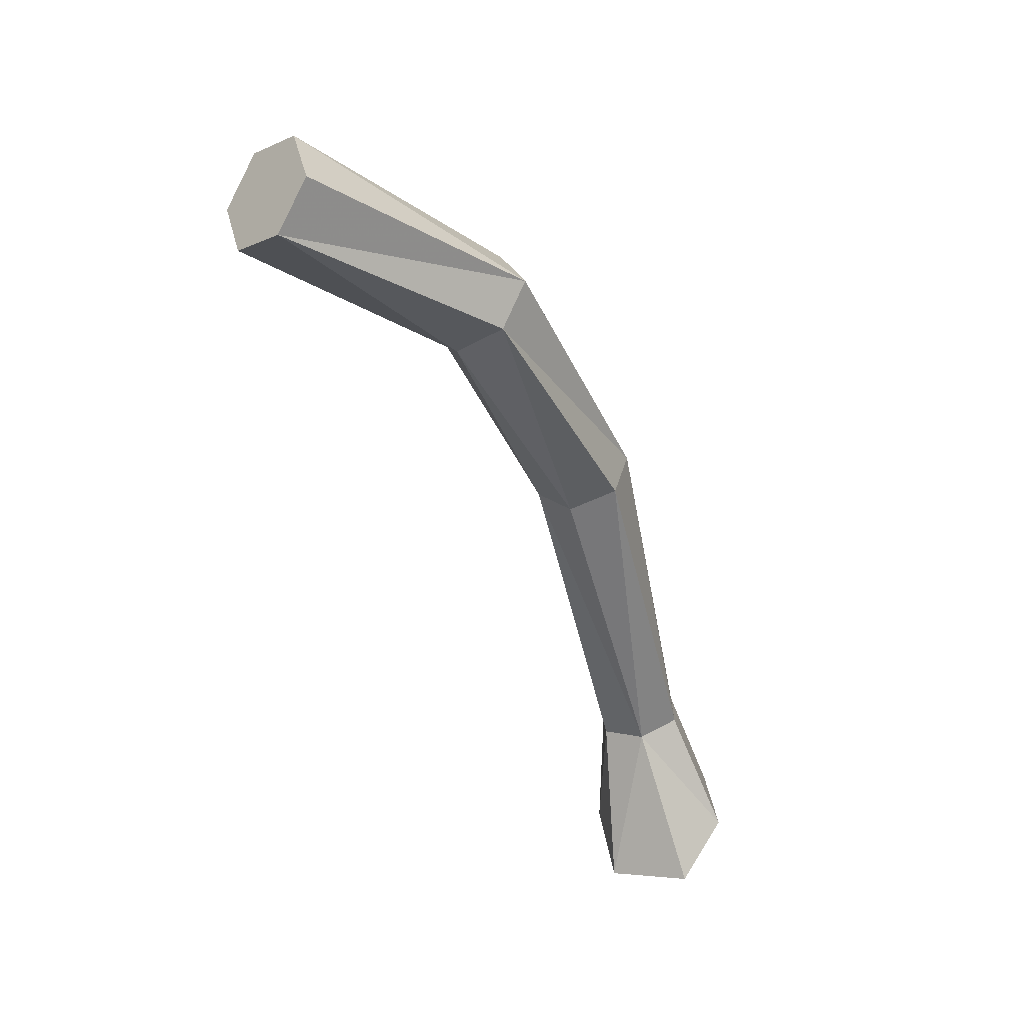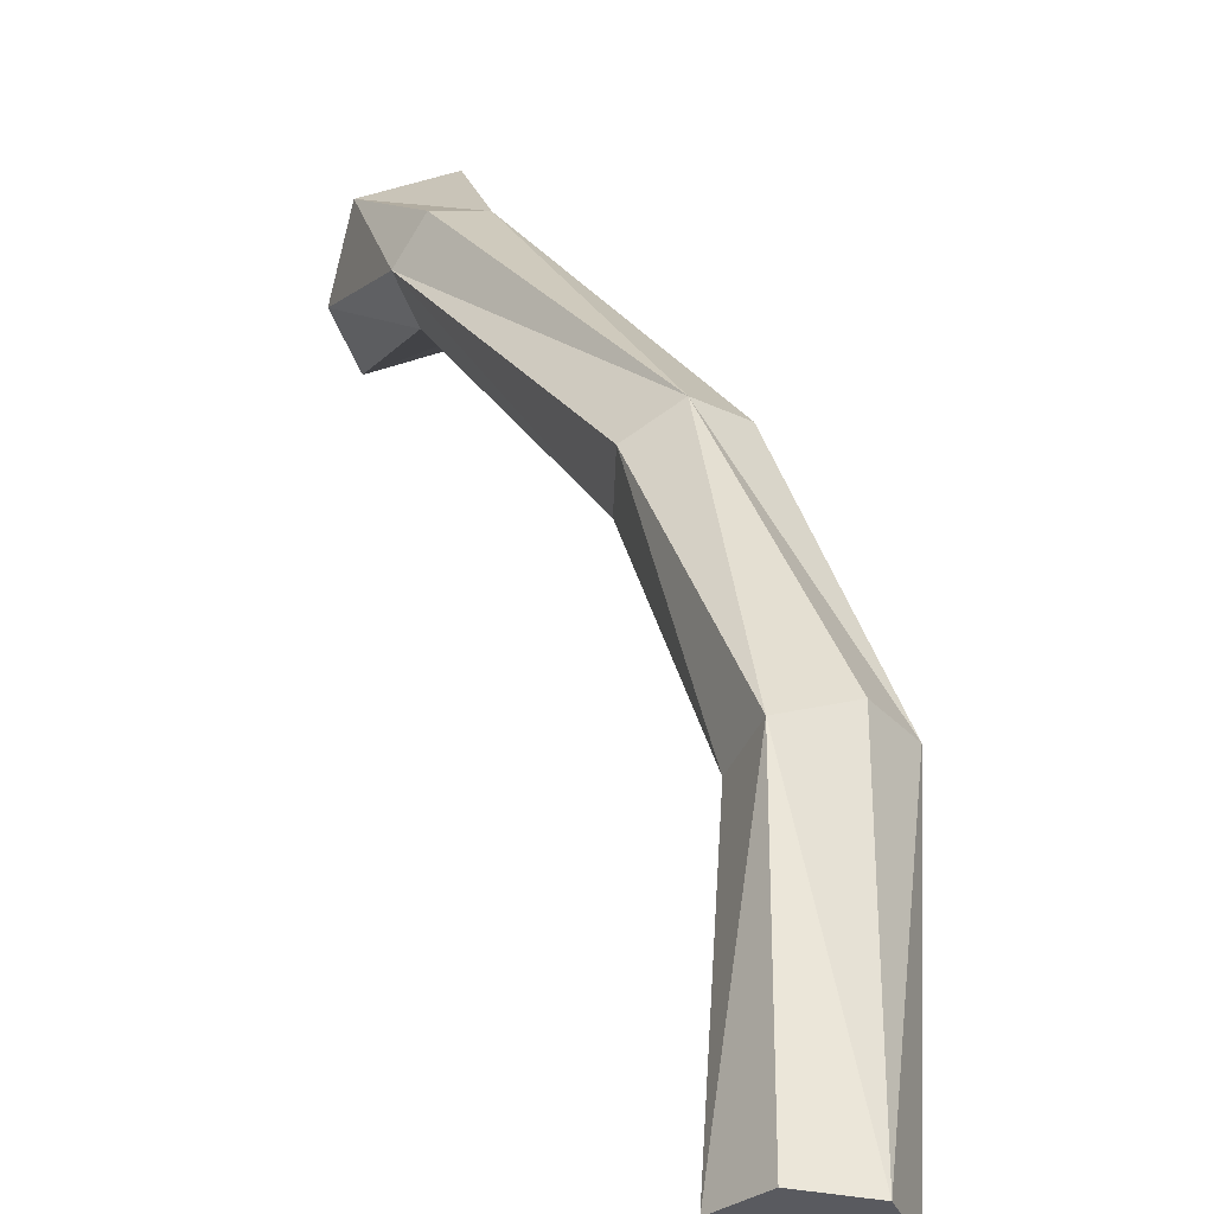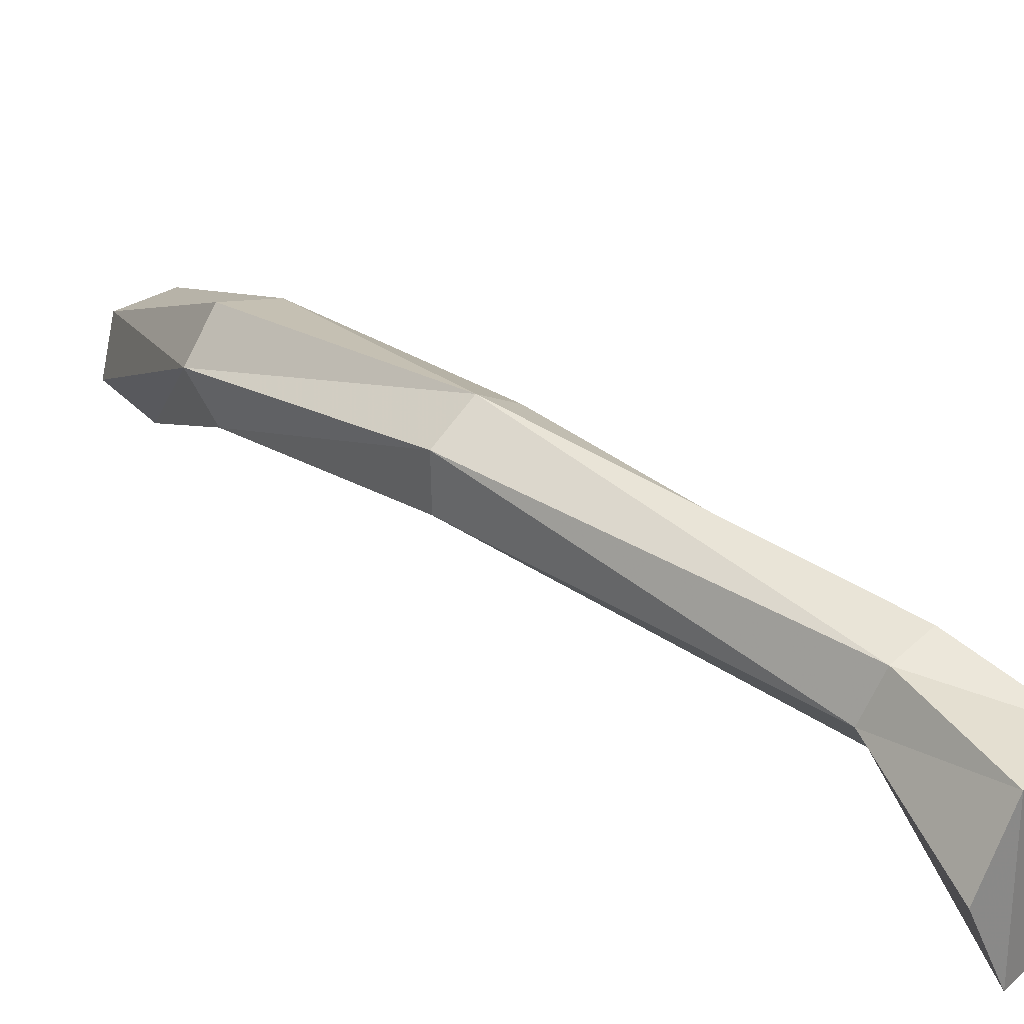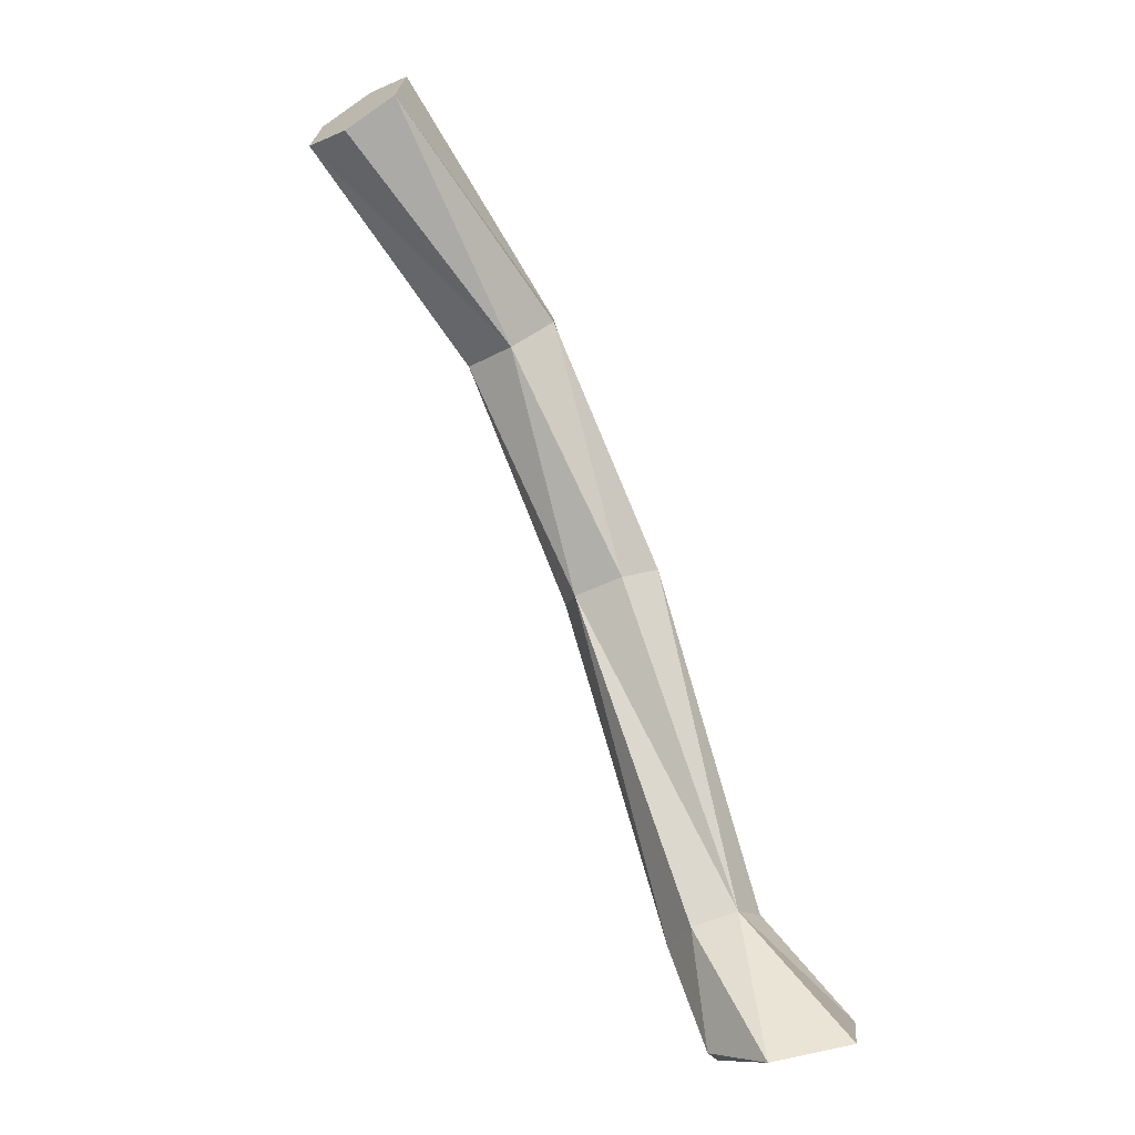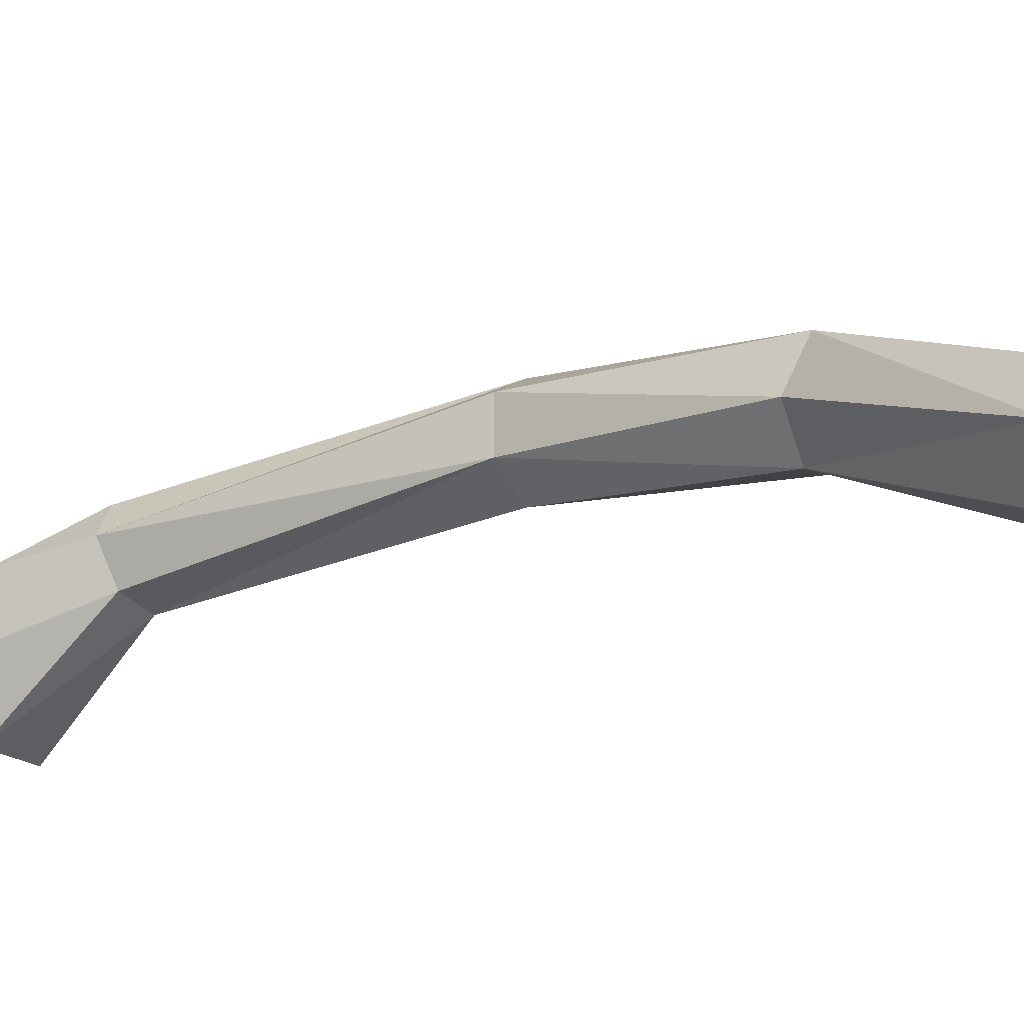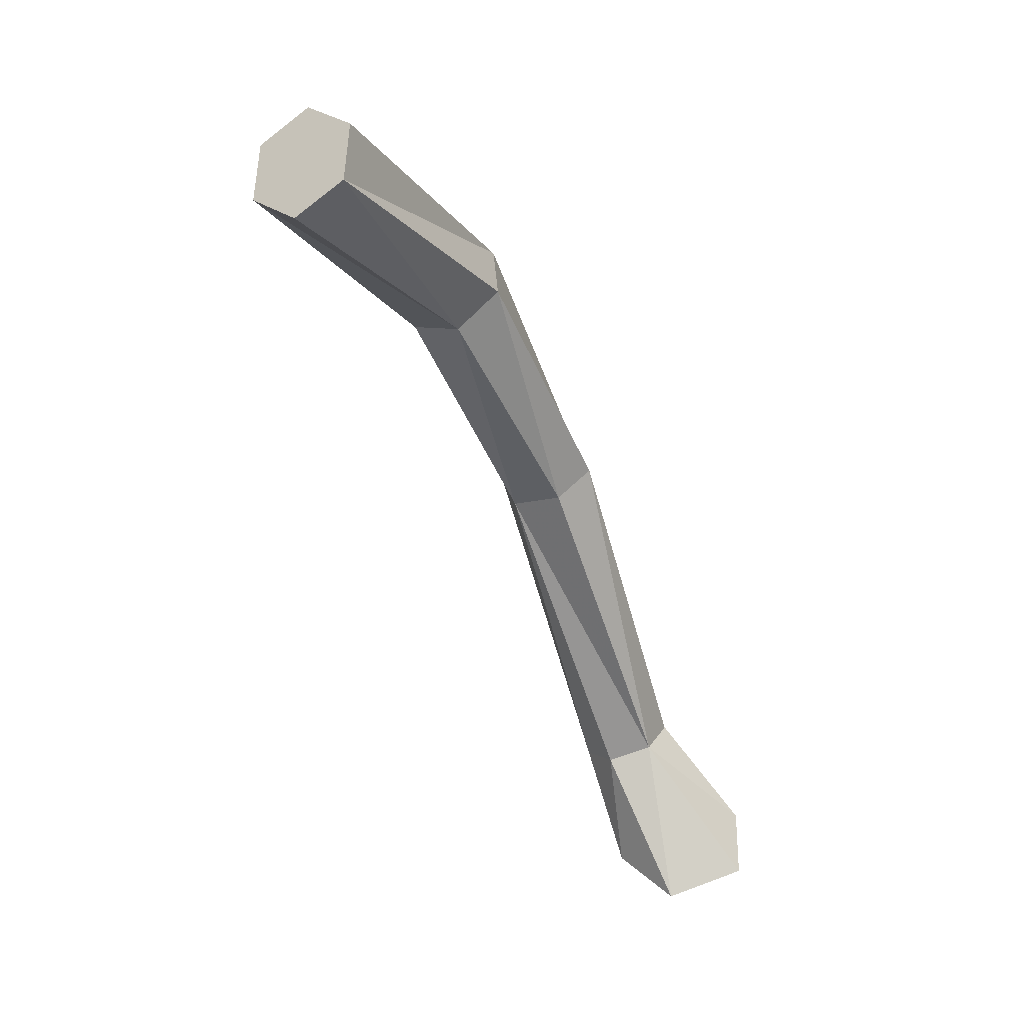
<metadata>
{"format":"obj","ext":"obj","renderer":"f3d","projection":"perspective","resolution":1024,"background":"white","views":[{"elev":47.1,"azim":-167.3,"up":"+Y"},{"elev":36.4,"azim":140.3,"up":"+Z"},{"elev":27.6,"azim":-64.7,"up":"+Z"},{"elev":-11.8,"azim":166.3,"up":"+Y"},{"elev":-15.8,"azim":102.6,"up":"+Z"},{"elev":28.5,"azim":162.0,"up":"+Y"}]}
</metadata>
<code>
o cherry
v -0.4149 4.952 0.4203
v -0.1734 5.635 0.3546
v -0.5709 5.062 1e-06
v -0.1136 5.542 0.6019
v 0.01499 5.642 0.1626
v -0.4149 4.952 -0.4203
v 0.0609 4.859 -0.4203
v 0.2632 5.558 0.2179
v 0.2467 4.902 1e-06
v 0.3229 5.465 0.4652
v 0.0609 4.859 0.4203
v 0.1345 5.457 0.6571
v 0.3386 7.568 0.5292
v 0.3197 7.565 0.8228
v 0.5876 7.487 0.3946
v 0.8176 7.401 0.5536
v 0.7987 7.397 0.8472
v 0.5497 7.479 0.9817
v 0.9923 8.923 0.3412
v 0.9284 9.044 0.6276
v 1.248 8.743 0.2928
v 1.439 8.684 0.5307
v 1.375 8.806 0.8172
v 1.12 8.986 0.8656
v 2.017 9.911 -0.2914
v 1.917 10.13 -0.06323
v 2.271 9.71 -0.2282
v 2.425 9.725 0.06323
v 2.325 9.942 0.2914
v 2.072 10.14 0.2282
f 1 2 3
f 2 1 4
f 5 3 2
f 3 5 6
f 6 5 7
f 7 5 8
f 7 8 9
f 8 10 9
f 9 10 11
f 11 10 12
f 4 11 12
f 11 4 1
f 13 2 14
f 4 14 2
f 2 13 5
f 13 15 5
f 5 16 8
f 16 5 15
f 10 16 17
f 8 16 10
f 18 10 17
f 10 18 12
f 14 4 18
f 18 4 12
f 19 14 20
f 14 19 13
f 21 15 19
f 13 19 15
f 22 16 21
f 15 21 16
f 17 22 23
f 22 17 16
f 24 18 23
f 23 18 17
f 20 18 24
f 18 20 14
f 25 20 26
f 20 25 19
f 27 21 25
f 19 25 21
f 28 21 27
f 21 28 22
f 29 23 28
f 28 23 22
f 30 23 29
f 23 30 24
f 26 20 30
f 24 30 20
f 7 9 11
f 6 7 11
f 1 6 11
f 1 3 6
f 27 25 26
f 28 27 26
f 30 28 26
f 30 29 28
f 1 3 6 7 9 11

</code>
